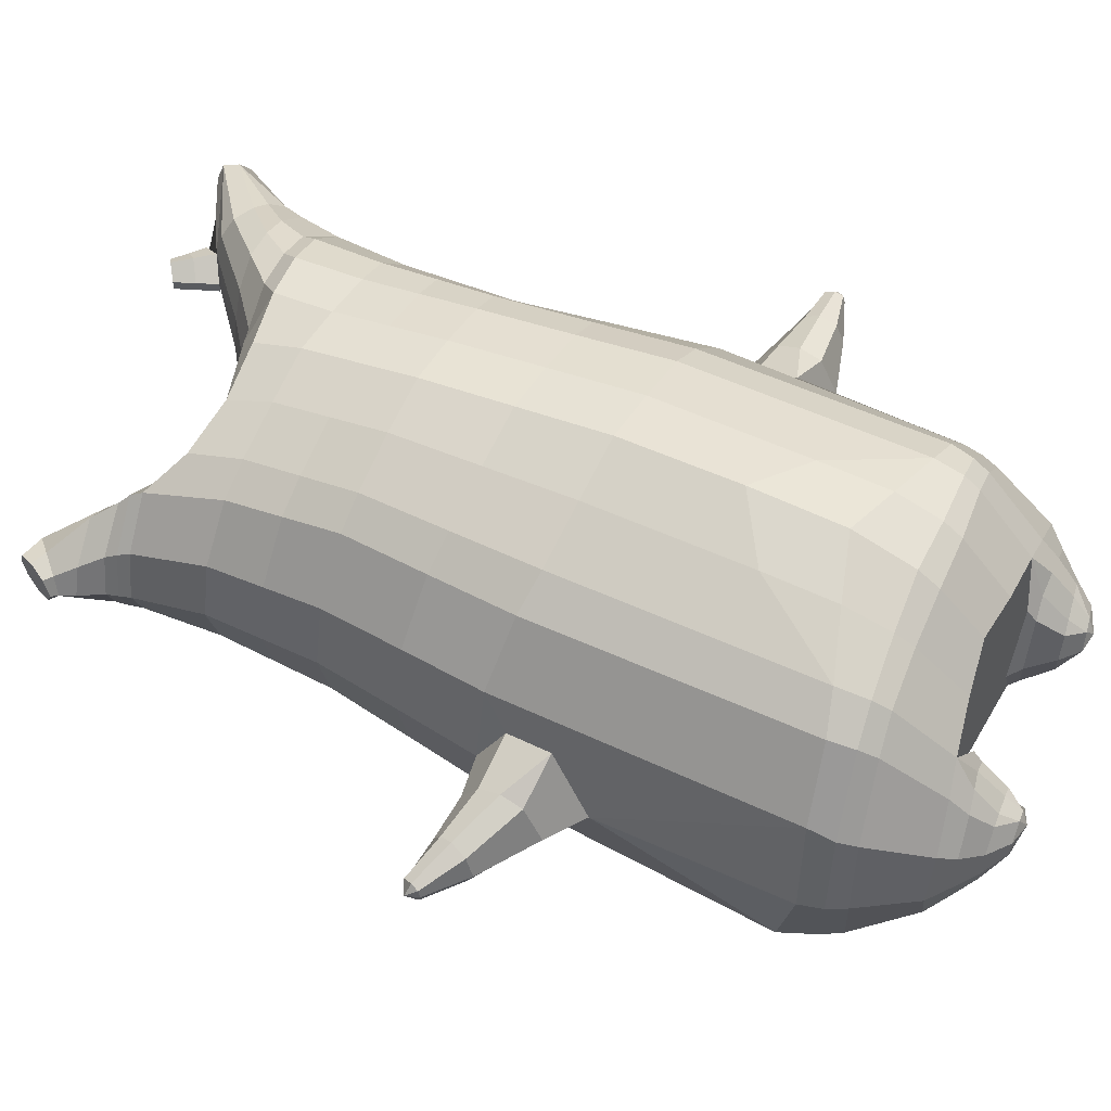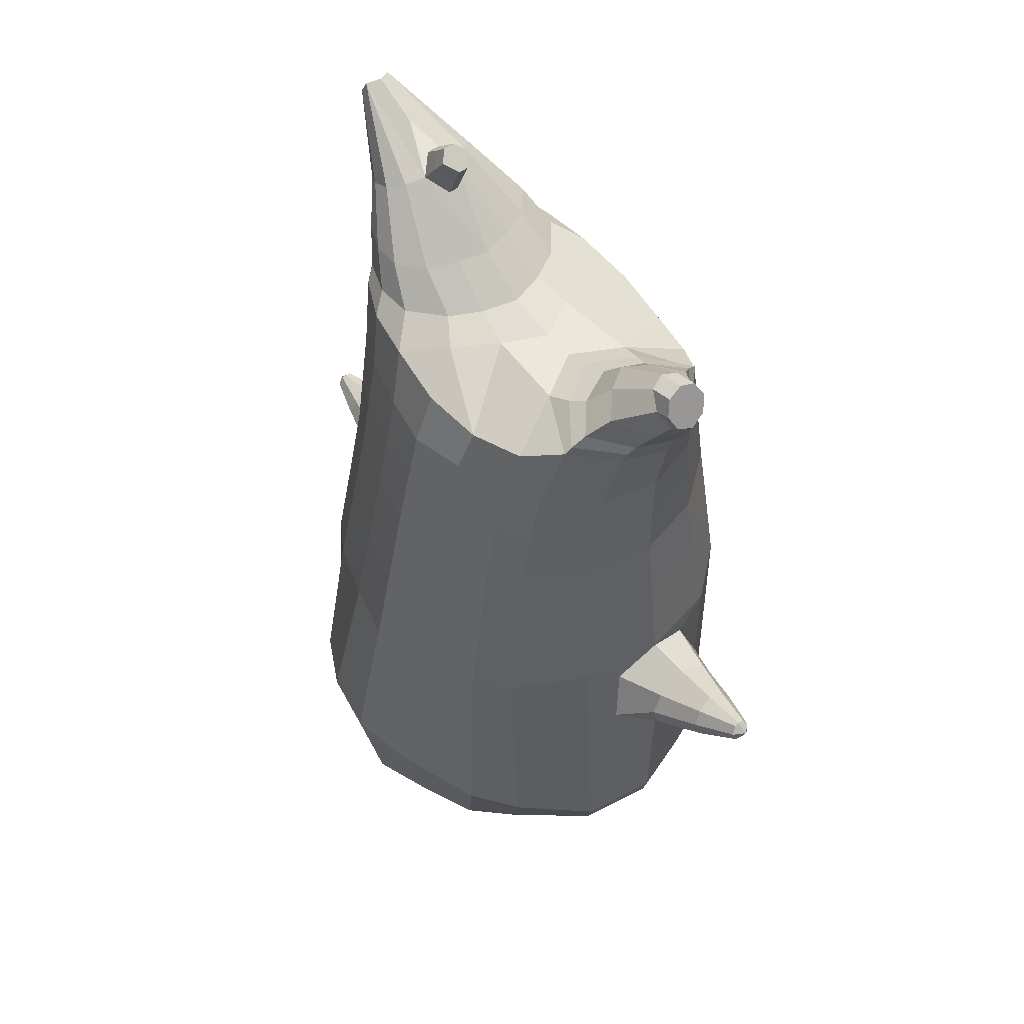
<metadata>
{"format":"obj","ext":"obj","renderer":"f3d","projection":"perspective","resolution":1024,"background":"white","views":[{"elev":57.7,"azim":-64.2,"up":"+Z"},{"elev":53.9,"azim":-129.5,"up":"+Y"}]}
</metadata>
<code>
o korok
v 0.007828 -0.7294 0.2726
v 0 0.8235 0.2949
v -0.219 -0.7703 0.2156
v -0.2624 0.8286 0.2479
v -0.2862 -0.7863 0.1794
v -0.3536 0.884 0.195
v -0.3717 -0.8042 0.1083
v -0.4419 0.8748 0.1021
v -0.4092 -0.807 0
v -0.48 0.865 0
v -0.3767 -0.8045 -0.1133
v -0.4419 0.8747 -0.1021
v -0.2865 -0.786 -0.2093
v -0.3536 0.884 -0.195
v -0.2189 -0.7709 -0.2656
v -0.2624 0.8286 -0.2479
v 0.008275 -0.7292 -0.3726
v -0 0.8235 -0.2949
v 0 0.7091 0.3428
v -0.2452 0.7102 0.2795
v -0.3246 0.7113 0.2424
v -0.4157 0.7122 0.1312
v -0.45 0.7125 0
v -0.4157 0.7122 -0.1312
v -0.3246 0.7114 -0.2424
v -0.2452 0.7104 -0.2795
v -0 0.7091 -0.3428
v 0 0.4502 0.4
v -0.2452 0.4543 0.3303
v -0.3182 0.4562 0.2864
v -0.4157 0.4584 0.155
v -0.45 0.4595 0
v -0.4157 0.4586 -0.155
v -0.3182 0.4564 -0.2864
v -0.2452 0.4545 -0.3303
v -0 0.4502 -0.405
v 0 0.03467 0.465
v -0.2749 0.05007 0.3777
v -0.356 0.06457 0.3236
v -0.4994 0.08412 0
v -0.3558 0.06355 -0.3536
v -0.2742 0.04979 -0.4077
v -0.000183 0.03467 -0.495
v -0.1471 -0.7866 0.1349
v -0.07959 -0.7772 -0.01
v -0.1475 -0.7866 -0.1549
v -0.003967 -0.4439 0.473
v -0.2731 -0.5313 0.3857
v -0.3529 -0.5554 0.3336
v -0.5197 -0.5945 0
v -0.4014 -0.4778 -0.3636
v -0.3181 -0.4207 -0.4577
v -0.005151 -0.3174 -0.583
v 0.002561 -0.6289 0.3846
v -0.2537 -0.6415 0.3486
v -0.3295 -0.6523 0.3023
v -0.4407 -0.6722 0.1636
v -0.4853 -0.6865 0
v -0.4578 -0.6828 -0.1636
v -0.3284 -0.6714 -0.3223
v -0.2525 -0.6661 -0.3986
v 0.003713 -0.6539 -0.4946
v 0.000693 -0.5814 0.4202
v -0.2627 -0.6026 0.3706
v -0.3409 -0.6125 0.3214
v -0.4552 -0.6316 0.1739
v -0.5059 -0.6465 0
v -0.4766 -0.6422 -0.1739
v -0.3399 -0.6309 -0.3414
v -0.2618 -0.6259 -0.4206
v 0.001916 -0.6163 -0.5202
v -0.2542 -0.8757 0.08779
v -0.2944 -0.8787 0.04522
v -0.31 -0.8799 -0.005
v -0.2944 -0.8787 -0.05522
v -0.2542 -0.8757 -0.09779
v -0.1492 -0.8678 -0.06921
v -0.1489 -0.868 0.05921
v -0.1313 -0.8667 -0.005
v -0.2437 -0.9151 0.03399
v -0.2547 -0.9159 0.01012
v -0.2437 -0.9151 -0.01374
v -0.2126 -0.9128 -0.03398
v -0.1502 -0.9082 0.01012
v -0.2776 -0.8285 0.1367
v -0.278 -0.828 -0.1629
v -0.3397 -0.8382 -0.0886
v -0.3636 -0.8399 -0.005
v -0.1456 -0.8065 -0.1264
v -0.3397 -0.8382 0.07496
v -0.1452 -0.8067 0.1064
v -0.1038 -0.8038 -0.01
v -0.1774 -0.8701 0.07381
v -0.2249 -0.8736 0.08703
v -0.1775 -0.87 -0.08381
v -0.2249 -0.8736 -0.09703
v -0.1752 -0.91 0.04336
v -0.2032 -0.9121 0.05151
v -0.1879 -0.926 0.02
v -0.1752 -0.91 -0.02311
v -0.2325 -0.8189 0.1518
v -0.1858 -0.8095 0.1374
v -0.1861 -0.8092 -0.1574
v -0.2326 -0.8187 -0.1708
v -0.1073 -0.7475 0.2491
v -0.1362 0.8085 0.2807
v -0.1226 0.7091 0.3162
v -0.1226 0.4526 0.3726
v -0.1362 0.04149 0.4264
v -0.1385 -0.486 0.4354
v -0.1261 -0.6329 0.3716
v -0.1313 -0.5904 0.4004
v -0.1063 -0.7481 -0.3241
v -0.1362 0.8085 -0.2807
v -0.1226 0.7091 -0.3162
v -0.1226 0.4528 -0.3726
v -0.137 0.04064 -0.4564
v -0.1618 -0.3423 -0.5454
v -0.125 -0.6582 -0.4516
v -0.1304 -0.6196 -0.4754
v -0.5245 -0.1682 0
v -0.6083 -0.1109 0.005037
v -0.5935 0.06885 0.007036
v -0.6048 -0.06927 -0.0762
v -0.6005 -0.01964 -0.08759
v -0.6006 -0.01982 0.1017
v -0.6047 -0.06928 0.09028
v -0.7276 -0.009752 -0.04026
v -0.7138 0.0278 -0.05211
v -0.7343 -0.02796 0.007037
v -0.6959 0.07517 0.007037
v -0.7139 0.02711 0.06618
v -0.7276 -0.01012 0.05433
v -0.8139 0.04682 -0.01188
v -0.8071 0.06426 -0.01662
v -0.8157 0.04221 0.007037
v -0.7991 0.08487 0.007037
v -0.8071 0.06426 0.03069
v -0.8139 0.04682 0.02595
v -0.8261 0.07076 0.007037
v -0.5965 0.02971 -0.06252
v -0.7029 0.05662 -0.03129
v -0.7995 0.08389 -0.005271
v -0.4805 0.02758 0.1052
v -0.5964 0.02944 0.078
v -0.7033 0.05571 0.04677
v -0.7995 0.08389 0.02075
v -0.5017 -0.07885 0.1468
v -0.1423 -0.3246 0.4444
v -0.007783 -0.2363 0.4848
v -0.4606 -0.5746 0.1913
v -0.4615 0.08141 0.1913
v -0.5216 -0.07729 -0.1411
v -0.4873 0.02773 -0.1053
v -0.4616 0.08109 -0.1913
v -0.5028 -0.5591 -0.1913
v 0.2506 -0.7414 0.2156
v 0.2474 0.866 0.261
v 0.3223 -0.7415 0.1794
v 0.3386 0.8733 0.215
v 0.412 -0.7383 0.1083
v 0.4293 0.8756 0.1194
v 0.4492 -0.7335 -0
v 0.4614 0.8655 -0
v 0.4169 -0.7376 -0.1133
v 0.322 -0.7419 -0.2094
v 0.3386 0.8732 -0.215
v 0.2502 -0.7416 -0.2656
v 0.2474 0.866 -0.261
v 0.2452 0.7086 0.2795
v 0.3246 0.708 0.2424
v 0.4157 0.7076 0.1312
v 0.45 0.7075 -0
v 0.4157 0.7076 -0.1312
v 0.3246 0.708 -0.2424
v 0.2452 0.7085 -0.2795
v 0.2452 0.4477 0.3303
v 0.3182 0.4468 0.2864
v 0.4157 0.4457 0.155
v 0.45 0.4451 -0
v 0.4157 0.4456 -0.155
v 0.3182 0.4467 -0.2864
v 0.2452 0.4476 -0.3303
v 0.268 0.02379 0.3777
v 0.3491 0.01695 0.3236
v 0.5008 0.00638 -0
v 0.3494 0.01739 -0.3536
v 0.2692 0.02384 -0.4077
v 0.1847 -0.769 0.1349
v 0.1158 -0.7721 -0.01
v 0.1838 -0.7692 -0.1549
v 0.2677 -0.5109 0.3857
v 0.349 -0.5218 0.3336
v 0.5186 -0.5241 -0
v 0.3889 -0.4482 -0.3636
v 0.3067 -0.4099 -0.4577
v 0.2624 -0.6121 0.3486
v 0.34 -0.6065 0.3023
v 0.4538 -0.6005 0.1636
v 0.5005 -0.6036 -0
v 0.4724 -0.6089 -0.1636
v 0.3419 -0.6271 -0.3223
v 0.2643 -0.6376 -0.3986
v 0.2659 -0.5756 0.3706
v 0.3449 -0.5707 0.3214
v 0.461 -0.5656 0.1739
v 0.5136 -0.5677 -0
v 0.4839 -0.574 -0.1739
v 0.3468 -0.5921 -0.3414
v 0.2678 -0.6022 -0.4206
v 0.3141 -0.8305 0.08779
v 0.3537 -0.824 0.04522
v 0.3691 -0.8215 -0.005
v 0.3537 -0.824 -0.05522
v 0.314 -0.8305 -0.09779
v 0.2098 -0.8482 -0.06921
v 0.2104 -0.8483 0.05921
v 0.1931 -0.8514 -0.005
v 0.3149 -0.8704 0.03399
v 0.3256 -0.8684 0.01012
v 0.315 -0.8703 -0.01374
v 0.2843 -0.8762 -0.03398
v 0.2229 -0.888 0.01012
v 0.3245 -0.7811 0.1367
v 0.3239 -0.7817 -0.1629
v 0.3877 -0.7769 -0.0886
v 0.4113 -0.7737 -0.005
v 0.1877 -0.7892 -0.1264
v 0.3877 -0.777 0.07496
v 0.1887 -0.7896 0.1064
v 0.1473 -0.7958 -0.01
v 0.2383 -0.8434 0.07381
v 0.2852 -0.8354 0.08703
v 0.2379 -0.8434 -0.08381
v 0.2851 -0.8355 -0.09703
v 0.2474 -0.8833 0.04336
v 0.2749 -0.878 0.05151
v 0.2645 -0.8955 0.02
v 0.2474 -0.8833 -0.02311
v 0.2763 -0.7832 0.1518
v 0.2285 -0.7836 0.1374
v 0.228 -0.7838 -0.1574
v 0.2761 -0.7834 -0.1708
v 0.1273 -0.7392 0.2491
v 0.1362 0.8535 0.2807
v 0.1226 0.7091 0.3162
v 0.1226 0.4486 0.3726
v 0.1362 0.02889 0.4264
v 0.1319 -0.4804 0.4354
v 0.1322 -0.6241 0.3716
v 0.1333 -0.5817 0.4004
v 0.1284 -0.7391 -0.3241
v 0.1362 0.8535 -0.2807
v 0.1226 0.7091 -0.3162
v 0.1226 0.4485 -0.3726
v 0.1348 0.02938 -0.4564
v 0.1507 -0.3419 -0.5454
v 0.1336 -0.649 -0.4516
v 0.1347 -0.612 -0.4754
v 0.5077 -0.2202 -0
v 0.5927 -0.2097 0.005036
v 0.6051 -0.02982 0.007036
v 0.5958 -0.1673 -0.0762
v 0.5988 -0.1177 -0.08759
v 0.5988 -0.1176 0.1017
v 0.5957 -0.1672 0.09028
v 0.7204 -0.1527 -0.04026
v 0.7193 -0.1129 -0.05211
v 0.721 -0.1721 0.007036
v 0.7177 -0.06252 0.007036
v 0.7193 -0.113 0.06618
v 0.7204 -0.1528 0.05433
v 0.8199 -0.1289 -0.01188
v 0.8193 -0.1102 -0.01662
v 0.8201 -0.1338 0.007036
v 0.8185 -0.08806 0.007036
v 0.8193 -0.1102 0.03069
v 0.8199 -0.1289 0.02595
v 0.8393 -0.1102 0.007036
v 0.6022 -0.06881 -0.06252
v 0.7183 -0.08258 -0.0313
v 0.8185 -0.08912 -0.005272
v 0.4816 -0.05432 0.1052
v 0.602 -0.06876 0.078
v 0.7184 -0.08282 0.04677
v 0.8185 -0.08912 0.02075
v 0.4943 -0.1516 0.1468
v 0.127 -0.3243 0.4444
v 0.4572 -0.5261 0.1913
v 0.4625 0.007796 0.1913
v 0.5147 -0.1513 -0.1411
v 0.4883 -0.05451 -0.1053
v 0.4625 0.007954 -0.1913
v 0.4968 -0.51 -0.1913
v -0.2036 0.8835 -0.1131
v -0.1386 0.8835 0
v -0.2036 0.8835 0.1131
v 0.05122 0.8835 0.197
v -0.01378 0.8835 0.09849
v -0.06378 0.8835 0
v -0.01378 0.8835 -0.09849
v 0.05122 0.8835 -0.197
v -0.4619 0.9242 0.08368
v -0.3736 0.9339 0.1531
v -0.495 0.9143 0
v -0.4619 0.9242 -0.08368
v -0.3736 0.9339 -0.1531
v -0.2986 0.9335 0.08655
v -0.2986 0.9335 -0.08655
v -0.2586 0.9335 0
v -0.4932 0.971 0.05951
v -0.4067 0.986 0.11
v -0.5236 0.9657 0
v -0.4932 0.971 -0.05951
v -0.4067 0.986 -0.11
v -0.3469 0.9963 0.05498
v -0.3469 0.9963 -0.05498
v -0.315 1.002 0
v 0.3861 0.9835 0.1629
v 0.3277 0.9835 0.1879
v 0.4642 0.9834 0.08817
v 0.4916 0.9834 0
v 0.4642 0.9834 -0.08817
v 0.3861 0.9835 -0.1629
v 0.3277 0.9835 -0.1879
v 0.2591 0.9835 -0.1915
v 0.2591 0.9835 0.1915
v 0.2015 0.9835 -0.1418
v 0.2015 0.9835 0.1418
v 0.1727 0.9835 0.07092
v 0.1547 0.9835 0
v 0.1727 0.9835 -0.07092
v 0.4556 1.06 0.1018
v 0.4225 1.075 0.1174
v 0.4898 1.039 0.06613
v 0.5153 1.032 0
v 0.4898 1.039 -0.06613
v 0.4556 1.06 -0.1018
v 0.4225 1.075 -0.1174
v 0.3751 1.097 -0.1197
v 0.3751 1.097 0.1197
v 0.3425 1.113 -0.08864
v 0.3425 1.113 0.08864
v 0.5729 1.204 0.03311
v 0.5949 1.19 0
v 0.5729 1.204 -0.03311
v 0.5572 1.235 0.03065
v 0.5409 1.244 0
v 0.5572 1.235 -0.03065
v -0.3636 0.9089 -0.1836
v -0.2586 0.9085 -0.1018
v -0.2586 0.9085 0.1018
v -0.3636 0.9089 0.1836
v -0.4519 0.8994 0.09521
v -0.488 0.8895 0
v -0.1986 0.9085 0
v -0.4519 0.8994 -0.09521
v 0.1102 0.9085 0.1549
v 0.07219 0.9085 0.08421
v 0.3477 0.9084 0.1935
v 0.1872 0.9085 -0.2208
v 0.2716 0.9085 -0.2231
v 0.04844 0.9085 0
v 0.07219 0.9085 -0.08421
v 0.3477 0.9084 -0.1935
v 0.4293 0.8756 -0.1194
v 0.1102 0.9085 -0.1549
v 0.2716 0.9085 0.2231
v 0.1872 0.9085 0.2208
v -0.5217 1.014 0.0369
v -0.4866 1.049 0.05175
v -0.5379 0.9977 0
v -0.5217 1.014 -0.0369
v -0.4866 1.049 -0.05175
v -0.4534 1.082 0.03564
v -0.4534 1.082 -0.03564
v -0.4413 1.094 0
v -0.5398 1.028 0.0369
v -0.5223 1.063 0.05175
v -0.5479 1.012 0
v -0.5398 1.028 -0.0369
v -0.5223 1.063 -0.05175
v -0.5057 1.096 0.03564
v -0.5057 1.096 -0.03564
v -0.4996 1.108 0
v 0.3261 1.12 -0.04427
v 0.2685 1.202 0.03542
v 0.2685 1.202 -0.03542
v 0.3515 1.163 -0.01408
v 0.3515 1.163 0.01408
v 0.291 1.218 0.01276
v 0.291 1.218 -0.01276
v 0.2389 1.182 -0.01129
v 0.2389 1.182 0.01129
v 0.4349 1.19 0
v 0.2769 1.09 0.01219
v 0.2769 1.09 -0.01219
v 0.3261 1.12 0.04425
v 0.297 1.162 -0.03985
v 0.321 1.19 0.01351
v 0.321 1.19 -0.01351
v 0.2969 1.162 0.03984
v 0.2582 1.137 -0.01184
v 0.2582 1.137 0.01184
v 0 0.2424 0.4325
v -0.2605 0.2521 0.354
v -0.3375 0.2602 0.305
v -0.474 0.2719 0
v -0.3374 0.2599 -0.32
v -0.26 0.2521 -0.369
v -0.000124 0.2424 -0.45
v -0.1294 0.247 0.3995
v -0.13 0.2467 -0.4145
v -0.4382 0.2699 0.1732
v -0.4383 0.2698 -0.1732
v 0.2559 0.2357 0.354
v 0.3329 0.2318 0.305
v 0.4762 0.2258 -0
v 0.3332 0.232 -0.32
v 0.2567 0.2357 -0.369
v 0.1294 0.2388 0.3995
v 0.1285 0.2389 -0.4145
v 0.4396 0.2268 0.1732
v 0.4396 0.2268 -0.1732
v 0 0.5796 0.3714
v -0.2452 0.5823 0.3049
v -0.3214 0.5837 0.2644
v -0.4157 0.5853 0.1431
v -0.45 0.586 0
v -0.4157 0.5854 -0.1431
v -0.3214 0.5839 -0.2644
v -0.2452 0.5825 -0.3049
v -0 0.5797 -0.3739
v -0.1226 0.5809 0.3444
v -0.1226 0.581 -0.3444
v 0.2452 0.5782 0.3049
v 0.3214 0.5774 0.2644
v 0.4157 0.5766 0.1431
v 0.45 0.5763 -0
v 0.4157 0.5766 -0.1431
v 0.3214 0.5773 -0.2644
v 0.2452 0.5781 -0.3049
v 0.1226 0.5789 0.3444
v 0.1226 0.5788 -0.3444
f 107 106 4 20
f 20 4 6 21
f 21 6 8 22
f 22 8 10 23
f 23 10 12 24
f 24 12 14 25
f 25 14 16 26
f 115 114 18 27
f 435 115 27 433
f 431 25 26 432
f 430 24 25 431
f 429 23 24 430
f 428 22 23 429
f 427 21 22 428
f 426 20 21 427
f 434 107 20 426
f 412 108 29 406
f 406 29 30 407
f 407 30 31 414
f 414 31 32 408
f 408 32 33 415
f 415 33 34 409
f 409 34 35 410
f 413 116 36 411
f 118 117 43 53
f 51 41 42 52
f 156 155 41 51
f 40 144 152
f 48 38 39 49
f 110 149 48
f 76 96 83
f 112 110 48 64
f 64 48 49 65
f 65 49 151 66
f 66 151 50 67
f 67 50 156 68
f 68 156 51 69
f 69 51 52 70
f 120 118 53 71
f 113 119 62 17
f 13 60 61 15
f 11 59 60 13
f 9 58 59 11
f 7 57 58 9
f 5 56 57 7
f 3 55 56 5
f 105 111 55 3
f 119 120 71 62
f 60 69 70 61
f 59 68 69 60
f 58 67 68 59
f 57 66 67 58
f 56 65 66 57
f 55 64 65 56
f 111 112 64 55
f 72 73 80 98
f 95 77 100
f 88 87 75 74
f 85 90 73 72
f 78 93 97
f 92 91 78 79
f 87 86 76 75
f 89 92 79 77
f 90 88 74 73
f 100 84 99
f 94 72 98
f 73 74 81 80
f 103 89 77 95
f 74 75 82 81
f 101 85 72 94
f 75 76 83 82
f 79 78 97 84
f 86 104 96 76
f 77 79 84 100
f 91 102 93 78
f 3 5 85 101
f 98 80 99
f 80 81 99
f 81 82 99
f 82 83 99
f 84 97 99
f 17 1 105 3 44 45 46 15 113
f 7 9 88 90
f 46 45 92 89
f 11 13 86 87
f 45 44 91 92
f 13 15 104 86
f 5 7 90 85
f 9 11 87 88
f 15 46 89 103
f 44 3 102 91
f 97 98 99
f 83 100 99
f 101 102 3
f 103 104 15
f 103 95 96 104
f 83 96 95 100
f 94 98 97 93
f 93 102 101 94
f 54 63 112 111
f 1 54 111 105
f 63 47 110 112
f 47 150 149 110
f 405 28 108 412
f 425 19 107 434
f 19 2 106 107
f 61 70 120 119
f 15 61 119 113
f 70 52 118 120
f 52 42 117 118
f 410 35 116 413
f 432 26 115 435
f 26 16 114 115
f 154 153 125 141
f 121 148 127 122
f 144 40 123 145
f 124 125 153
f 126 127 148
f 122 127 133 130
f 146 131 137 147
f 141 125 129 142
f 125 124 128 129
f 145 123 131 146
f 127 126 132 133
f 124 122 130 128
f 137 143 135 140
f 133 132 138 139
f 128 130 136 134
f 130 133 139 136
f 142 129 135 143
f 129 128 134 135
f 135 134 140
f 138 147 137 140
f 139 138 140
f 134 136 140
f 136 139 140
f 131 142 143 137
f 123 141 142 131
f 40 154 141 123
f 126 145 146 132
f 132 146 147 138
f 151 121 50
f 40 155 154
f 153 121 122 124
f 148 144 145 126
f 48 149 109 38
f 149 150 37 109
f 151 152 144 148 121
f 49 39 152 151
f 121 153 154 155 156
f 50 121 156
f 246 170 158 245
f 170 171 160 158
f 171 172 162 160
f 172 173 164 162
f 173 174 366 164
f 174 175 167 366
f 175 176 169 167
f 254 27 18 253
f 444 433 27 254
f 441 442 176 175
f 440 441 175 174
f 439 440 174 173
f 438 439 173 172
f 437 438 172 171
f 436 437 171 170
f 443 436 170 246
f 421 416 177 247
f 416 417 178 177
f 417 423 179 178
f 423 418 180 179
f 418 424 181 180
f 424 419 182 181
f 419 420 183 182
f 422 411 36 255
f 257 53 43 256
f 195 196 188 187
f 294 195 187 293
f 186 290 283
f 192 193 185 184
f 249 192 288
f 215 222 235
f 251 204 192 249
f 204 205 193 192
f 205 206 289 193
f 206 207 194 289
f 207 208 294 194
f 208 209 195 294
f 209 210 196 195
f 259 71 53 257
f 252 17 62 258
f 166 168 203 202
f 165 166 202 201
f 163 165 201 200
f 161 163 200 199
f 159 161 199 198
f 157 159 198 197
f 244 157 197 250
f 258 62 71 259
f 202 203 210 209
f 201 202 209 208
f 200 201 208 207
f 199 200 207 206
f 198 199 206 205
f 197 198 205 204
f 250 197 204 251
f 211 237 219 212
f 234 239 216
f 227 213 214 226
f 224 211 212 229
f 217 236 232
f 231 218 217 230
f 226 214 215 225
f 228 216 218 231
f 229 212 213 227
f 239 238 223
f 233 237 211
f 212 219 220 213
f 242 234 216 228
f 213 220 221 214
f 240 233 211 224
f 214 221 222 215
f 218 223 236 217
f 225 215 235 243
f 216 239 223 218
f 230 217 232 241
f 157 240 224 159
f 237 238 219
f 219 238 220
f 220 238 221
f 221 238 222
f 223 238 236
f 17 252 168 191 190 189 157 244 1
f 161 229 227 163
f 191 228 231 190
f 165 226 225 166
f 190 231 230 189
f 166 225 243 168
f 159 224 229 161
f 163 227 226 165
f 168 242 228 191
f 189 230 241 157
f 236 238 237
f 222 238 239
f 240 157 241
f 242 168 243
f 242 243 235 234
f 222 239 234 235
f 233 232 236 237
f 232 233 240 241
f 54 250 251 63
f 1 244 250 54
f 63 251 249 47
f 47 249 288 150
f 405 421 247 28
f 425 443 246 19
f 19 246 245 2
f 203 258 259 210
f 168 252 258 203
f 210 259 257 196
f 196 257 256 188
f 420 422 255 183
f 442 444 254 176
f 176 254 253 169
f 292 280 264 291
f 260 261 266 287
f 283 284 262 186
f 263 291 264
f 265 287 266
f 261 269 272 266
f 285 286 276 270
f 280 281 268 264
f 264 268 267 263
f 284 285 270 262
f 266 272 271 265
f 263 267 269 261
f 276 279 274 282
f 272 278 277 271
f 267 273 275 269
f 269 275 278 272
f 281 282 274 268
f 268 274 273 267
f 274 279 273
f 277 279 276 286
f 278 279 277
f 273 279 275
f 275 279 278
f 270 276 282 281
f 262 270 281 280
f 186 262 280 292
f 265 271 285 284
f 271 277 286 285
f 289 194 260
f 186 292 293
f 291 263 261 260
f 287 265 284 283
f 192 184 248 288
f 288 248 37 150
f 289 260 287 283 290
f 193 289 290 185
f 260 294 293 292 291
f 194 294 260
f 302 18 114
f 351 350 307 309
f 359 358 329 330
f 308 310 318 316
f 353 352 308 304
f 355 354 303 305
f 356 351 309 310
f 357 355 305 306
f 354 353 304 303
f 352 356 310 308
f 350 357 306 307
f 314 313 372 373
f 309 307 315 317
f 307 306 314 315
f 305 303 311 313
f 310 309 317 318
f 304 308 316 312
f 306 305 313 314
f 303 304 312 311
f 328 332 386 342
f 360 162 321 319
f 362 361 326 325
f 363 359 330 331
f 364 363 331 332
f 366 365 324 323
f 361 367 328 326
f 367 364 332 328
f 369 368 320 327
f 162 164 322 321
f 368 360 319 320
f 365 362 325 324
f 358 369 327 329
f 164 366 323 322
f 398 343 347
f 325 326 340 339
f 327 320 334 341
f 320 319 333 334
f 326 328 342 340
f 319 321 335 333
f 329 327 341 343
f 321 322 336 335
f 330 329 343 398
f 322 323 337 336
f 323 324 338 337
f 391 392 388 393 394 387
f 324 325 339 338
f 336 337 346 345
f 404 402 387 394
f 337 338 346
f 338 339 346
f 342 386 349
f 339 340 349 346
f 341 334 344 347
f 334 333 344
f 340 342 349
f 333 335 344
f 343 341 347
f 335 336 345 344
f 14 12 357 350
f 297 296 356 352
f 8 6 353 354
f 12 10 355 357
f 296 295 351 356
f 10 8 354 355
f 6 297 352 353
f 295 14 350 351
f 298 245 369 358
f 167 169 362 365
f 158 160 360 368
f 245 158 368 369
f 302 301 364 367
f 253 302 367 361
f 366 167 365
f 301 300 363 364
f 300 299 359 363
f 169 253 361 362
f 160 162 360
f 299 298 358 359
f 376 374 382 384
f 311 312 371 370
f 316 318 377 375
f 317 315 374 376
f 315 314 373 374
f 313 311 370 372
f 318 317 376 377
f 312 316 375 371
f 374 373 381 382
f 372 370 378 380
f 377 376 384 385
f 371 375 383 379
f 373 372 380 381
f 370 371 379 378
f 375 377 385 383
f 379 383 385 384 382 381 380 378
f 401 399 388 392
f 400 390 389 401
f 402 400 391 387
f 403 397 396 404
f 399 403 393 388
f 386 395 348 349
f 398 347 348 395
f 332 331 386
f 389 390 398 395 386
f 396 397 386 331 398
f 331 330 398
f 386 397 403 399
f 393 403 404 394
f 398 390 400 402
f 391 400 401 392
f 389 386 399 401
f 396 398 402 404
f 2 245 298
f 2 298 106
f 298 299 106
f 4 106 297
f 297 6 4
f 296 297 299
f 296 299 300
f 106 299 297
f 296 300 301
f 16 14 295
f 295 296 301
f 302 253 18
f 295 301 114
f 301 302 114
f 114 16 295
f 344 345 346 349 348 347
f 188 256 422 420
f 37 248 421 405
f 256 43 411 422
f 187 188 420 419
f 293 187 419 424
f 186 293 424 418
f 290 186 418 423
f 185 290 423 417
f 184 185 417 416
f 248 184 416 421
f 42 410 413 117
f 37 405 412 109
f 117 413 411 43
f 41 409 410 42
f 155 415 409 41
f 40 408 415 155
f 152 414 408 40
f 39 407 414 152
f 38 406 407 39
f 109 412 406 38
f 183 255 444 442
f 28 247 443 425
f 247 177 436 443
f 177 178 437 436
f 178 179 438 437
f 179 180 439 438
f 180 181 440 439
f 181 182 441 440
f 182 183 442 441
f 255 36 433 444
f 35 432 435 116
f 28 425 434 108
f 108 434 426 29
f 29 426 427 30
f 30 427 428 31
f 31 428 429 32
f 32 429 430 33
f 33 430 431 34
f 34 431 432 35
f 116 435 433 36

</code>
